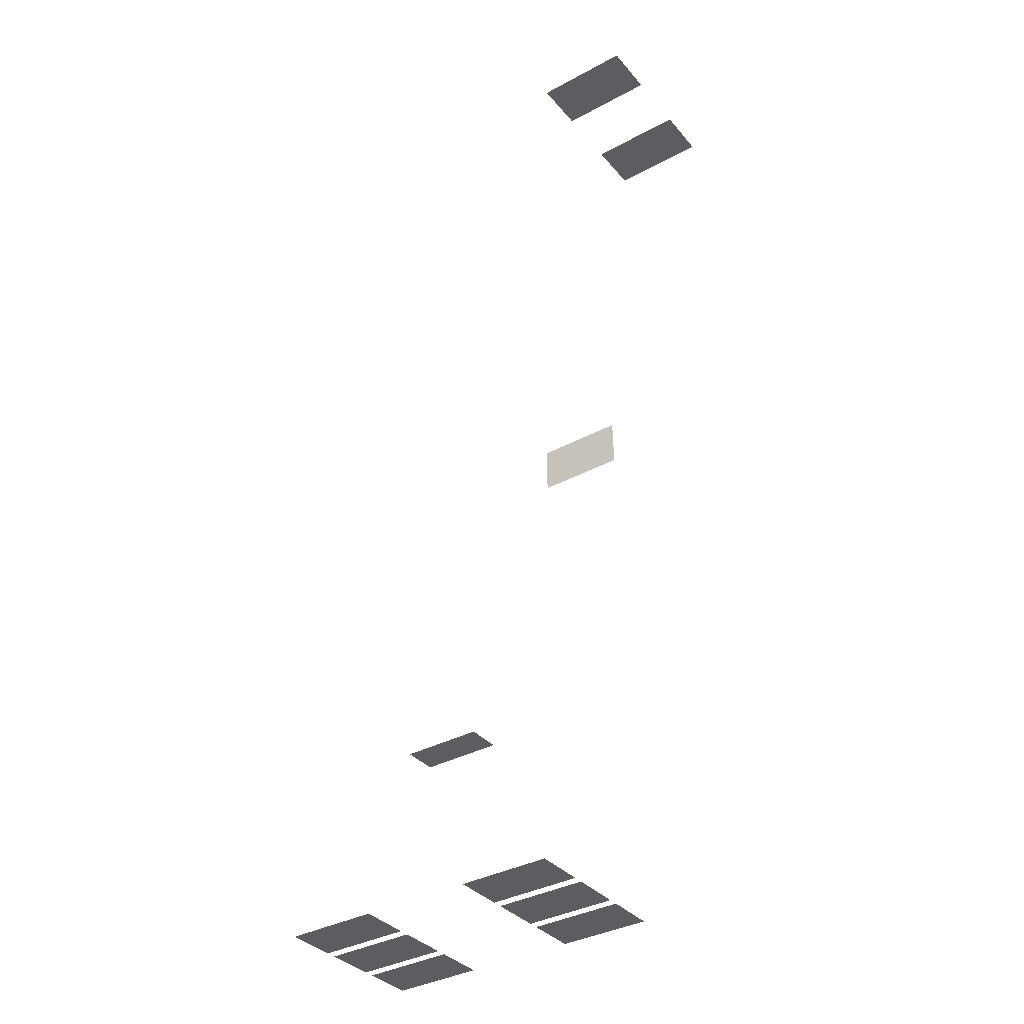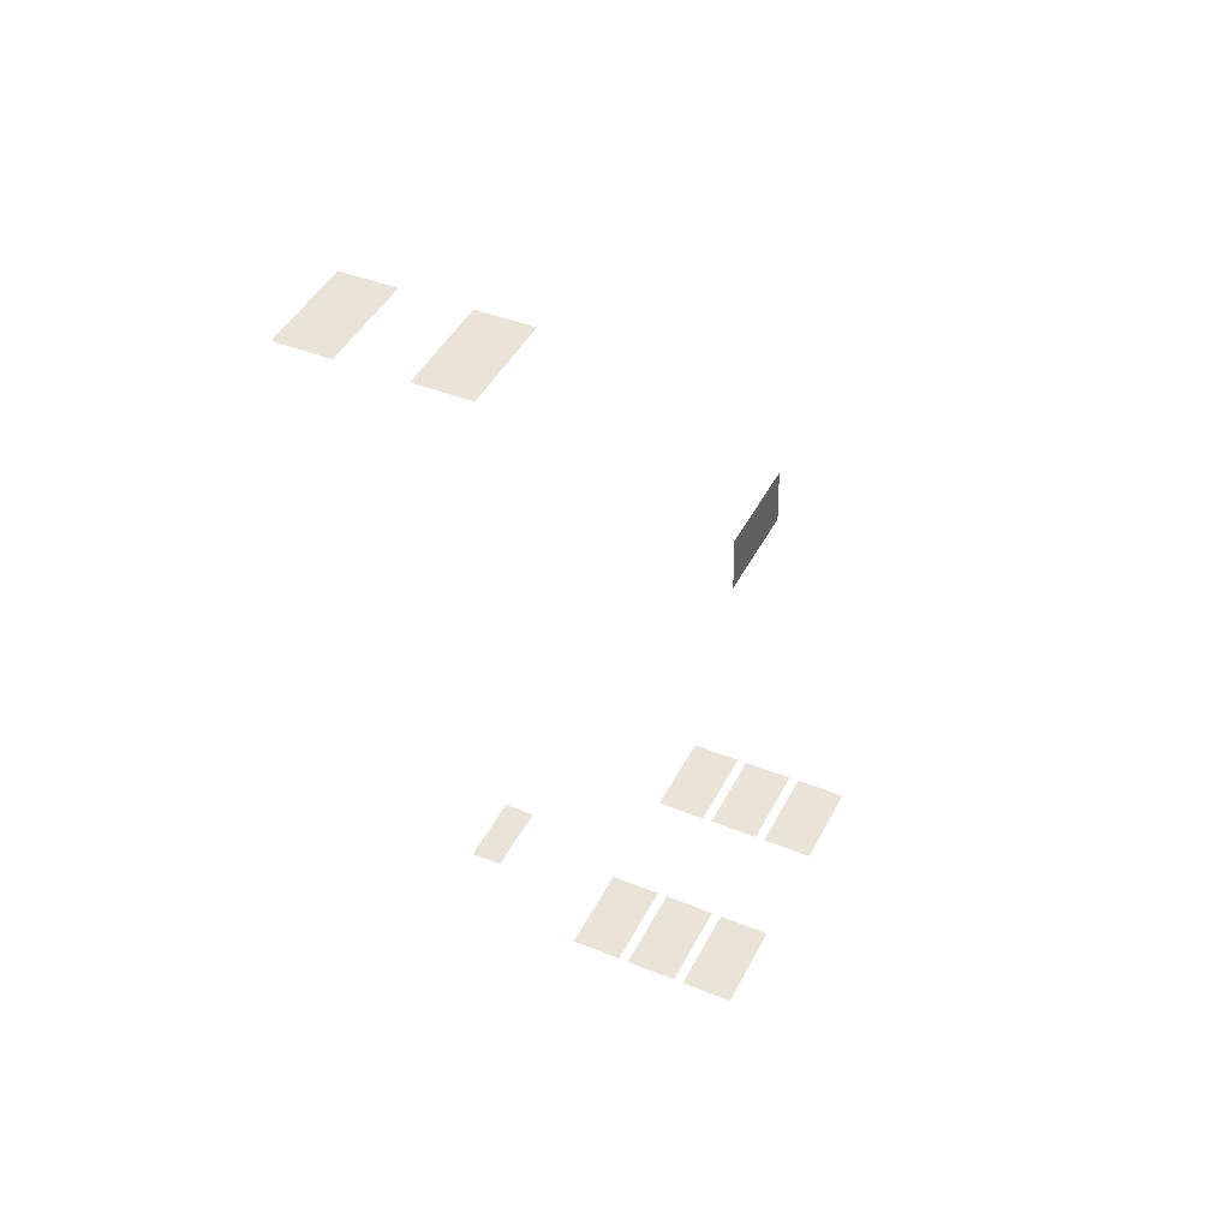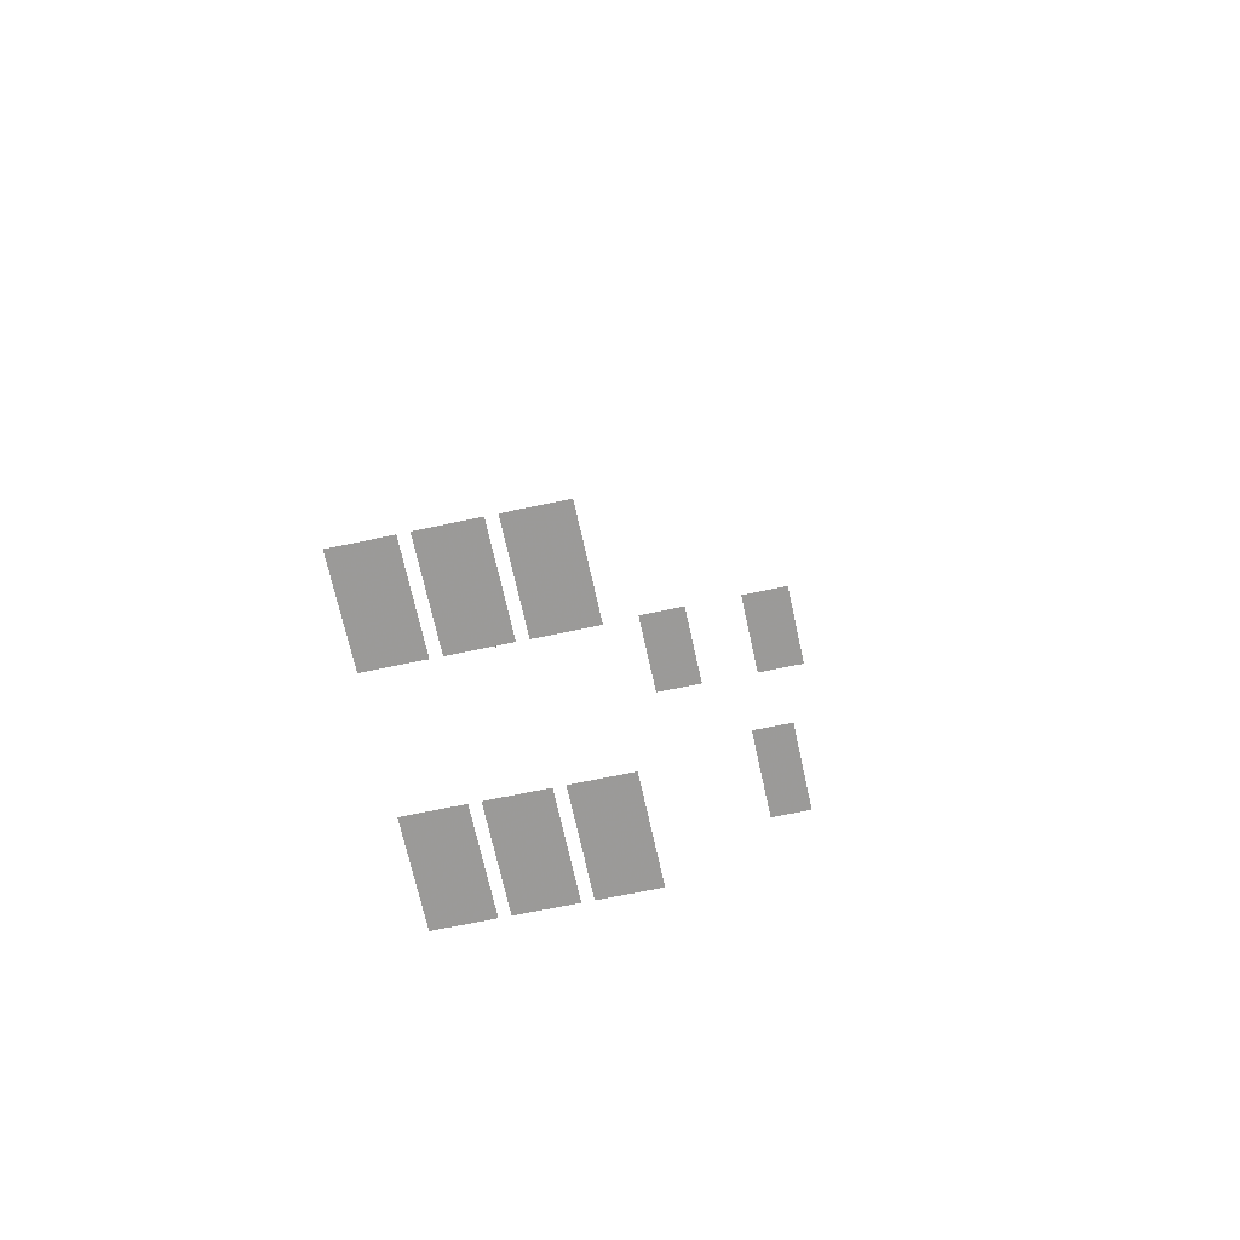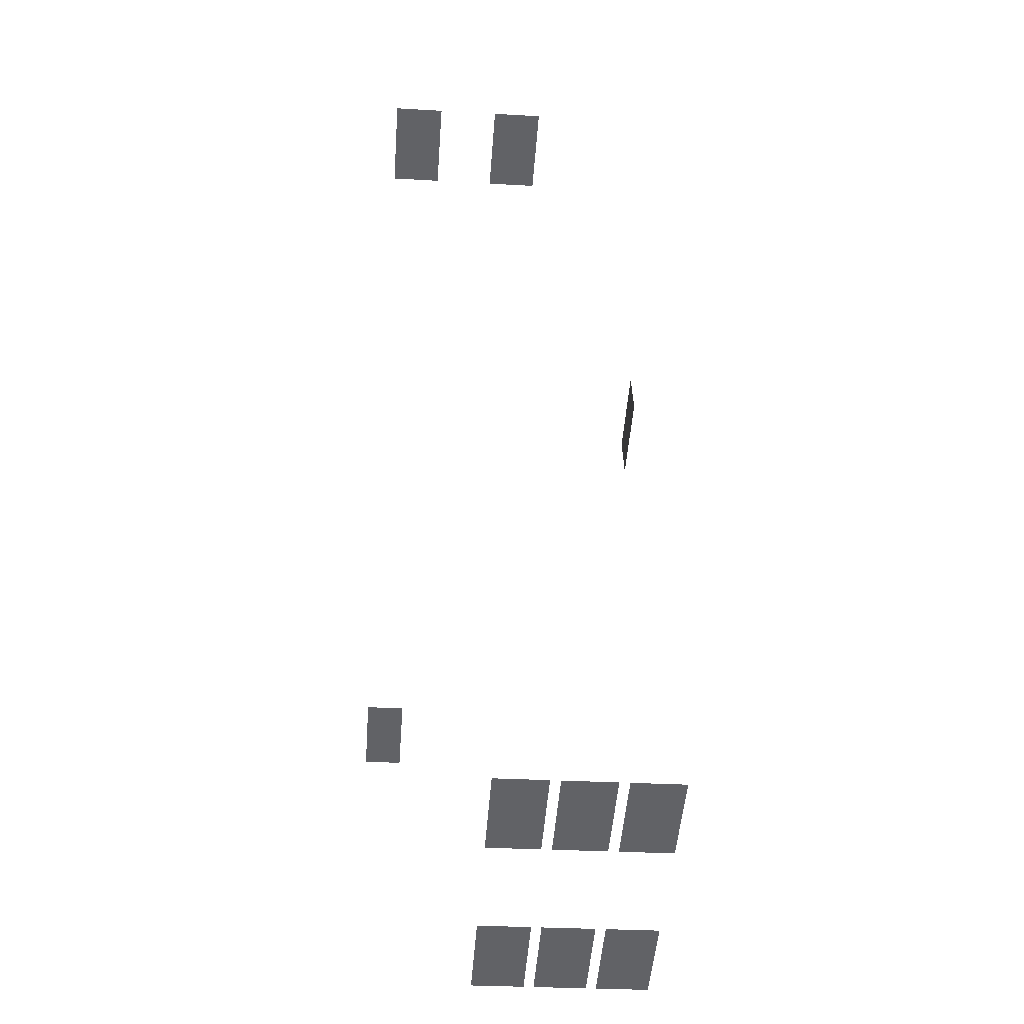
<metadata>
{"format":"obj","ext":"obj","renderer":"f3d","projection":"perspective","resolution":1024,"background":"white","views":[{"elev":-37.2,"azim":124.7,"up":"+Z"},{"elev":45.0,"azim":-153.9,"up":"+Z"},{"elev":-70.0,"azim":12.4,"up":"+Z"},{"elev":-50.7,"azim":175.7,"up":"+Z"}]}
</metadata>
<code>
o fh3-windows-base-modern-x-glass
v 13.94 28.59 -168.4
v 13.94 24.07 -168.4
v 16.46 24.07 -168.5
v 16.46 28.59 -168.5
v 19.51 28.59 -168.6
v 19.51 24.07 -168.6
v 22.03 24.07 -168.6
v 22.03 28.59 -168.6
v 13.12 9.09 -210.8
v 15.64 9.09 -210.8
v 15.64 4.57 -210.8
v 13.12 4.57 -210.8
v 10.12 9.09 -210.7
v 12.64 9.09 -210.7
v 12.64 4.57 -210.7
v 10.12 4.57 -210.7
v 7.123 9.09 -210.6
v 9.642 9.09 -210.7
v 9.642 4.57 -210.7
v 7.123 4.57 -210.6
v 7.123 19.09 -210.6
v 9.642 19.09 -210.7
v 9.642 14.57 -210.7
v 7.123 14.57 -210.6
v 10.12 19.09 -210.7
v 12.64 19.09 -210.7
v 12.64 14.57 -210.7
v 10.12 14.57 -210.7
v 13.12 19.09 -210.8
v 15.64 19.09 -210.8
v 15.64 14.57 -210.8
v 13.12 14.57 -210.8
v 19.65 19.09 -206.9
v 21.17 19.09 -207
v 21.17 15.57 -207
v 19.65 15.57 -206.9
v 8.142 19.09 -180.5
v 8.078 19.09 -183
v 8.078 14.57 -183
v 8.142 14.57 -180.5
f 1 2 3 4
f 5 6 7 8
f 9 10 11 12
f 13 14 15 16
f 17 18 19 20
f 21 22 23 24
f 25 26 27 28
f 29 30 31 32
f 33 34 35 36
f 37 38 39 40

</code>
